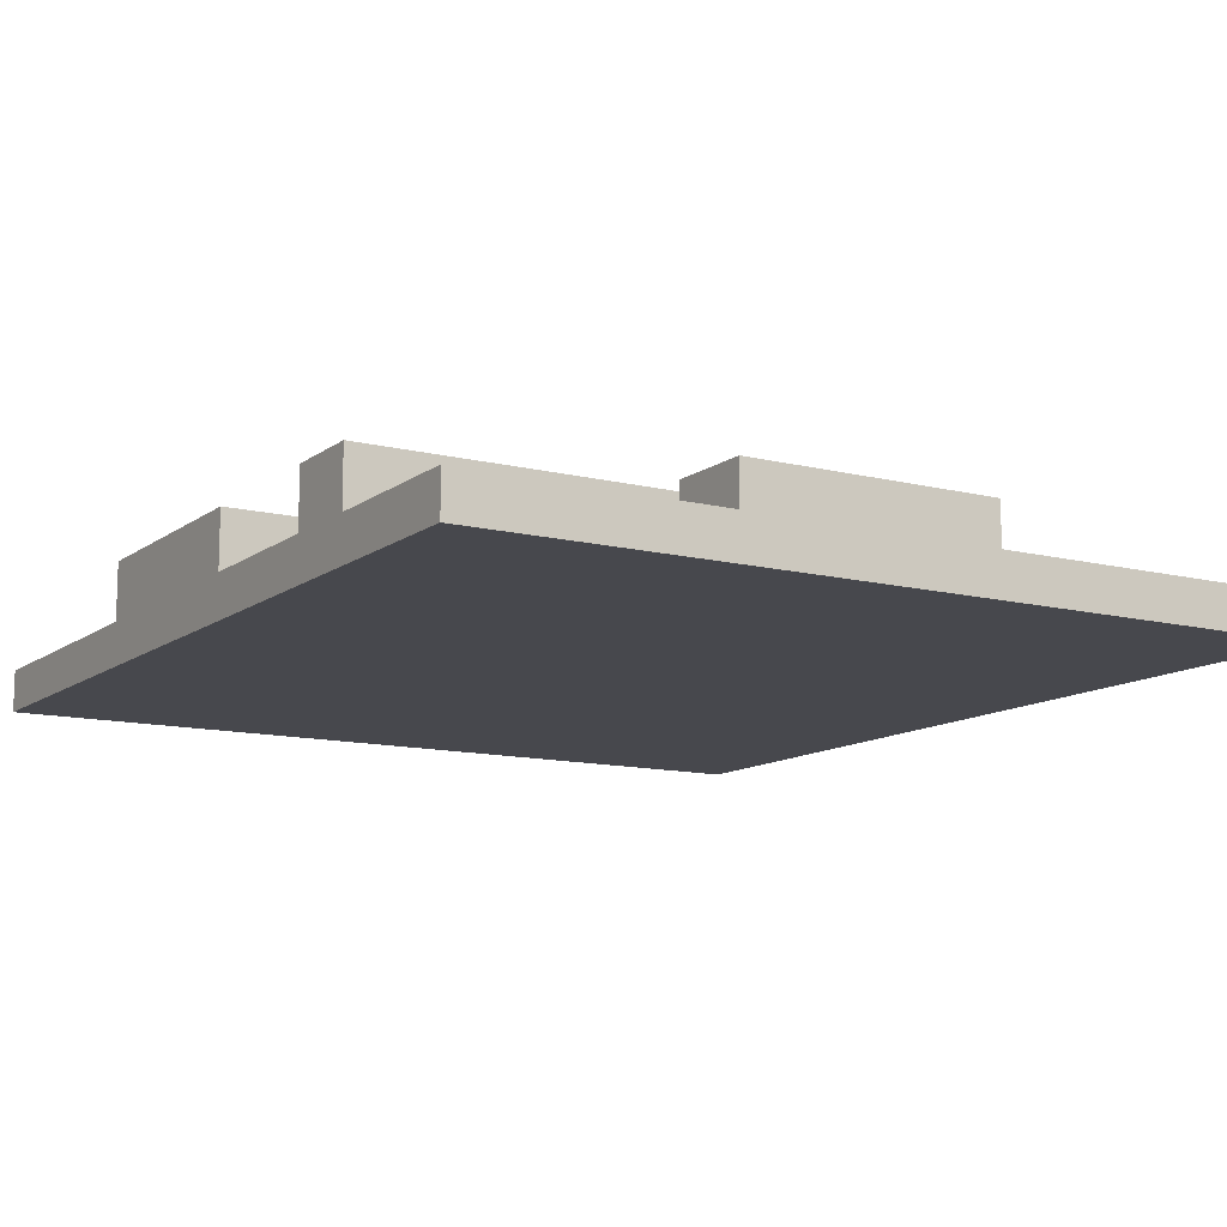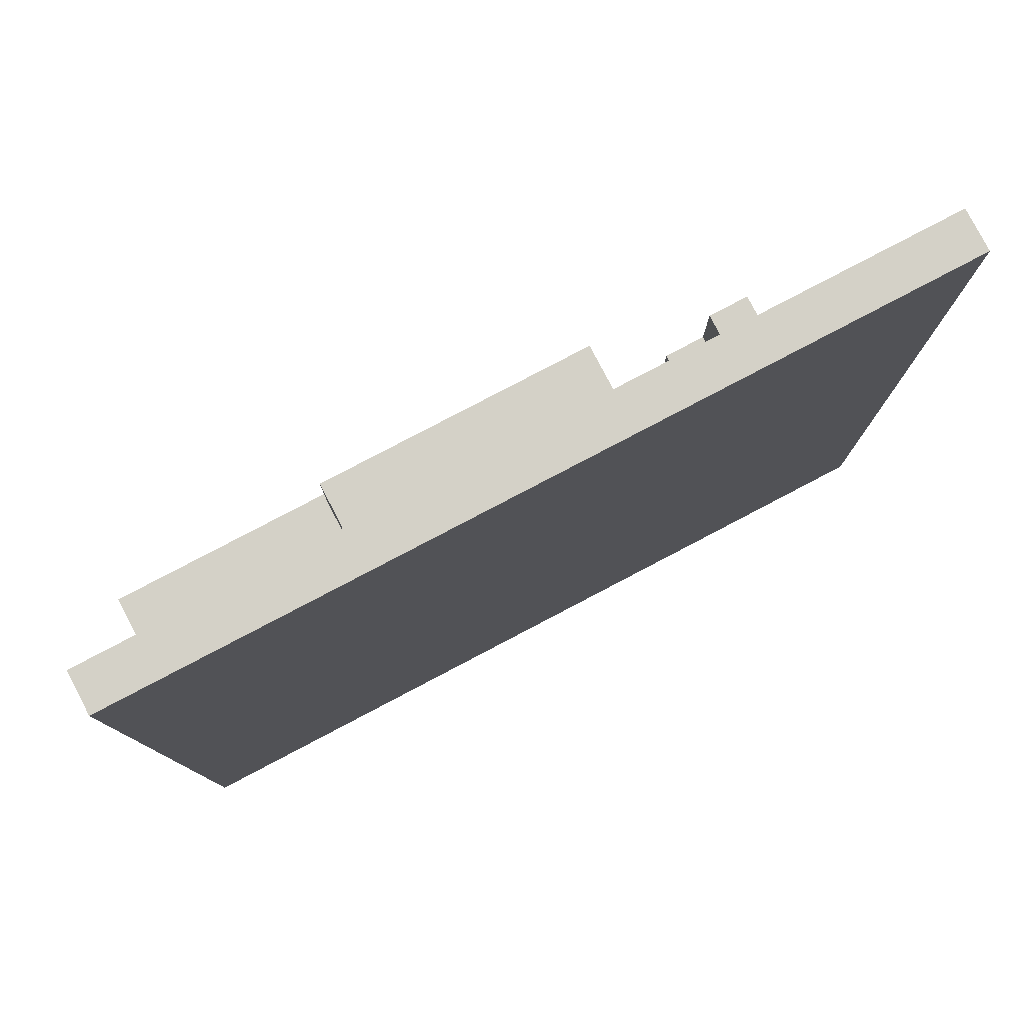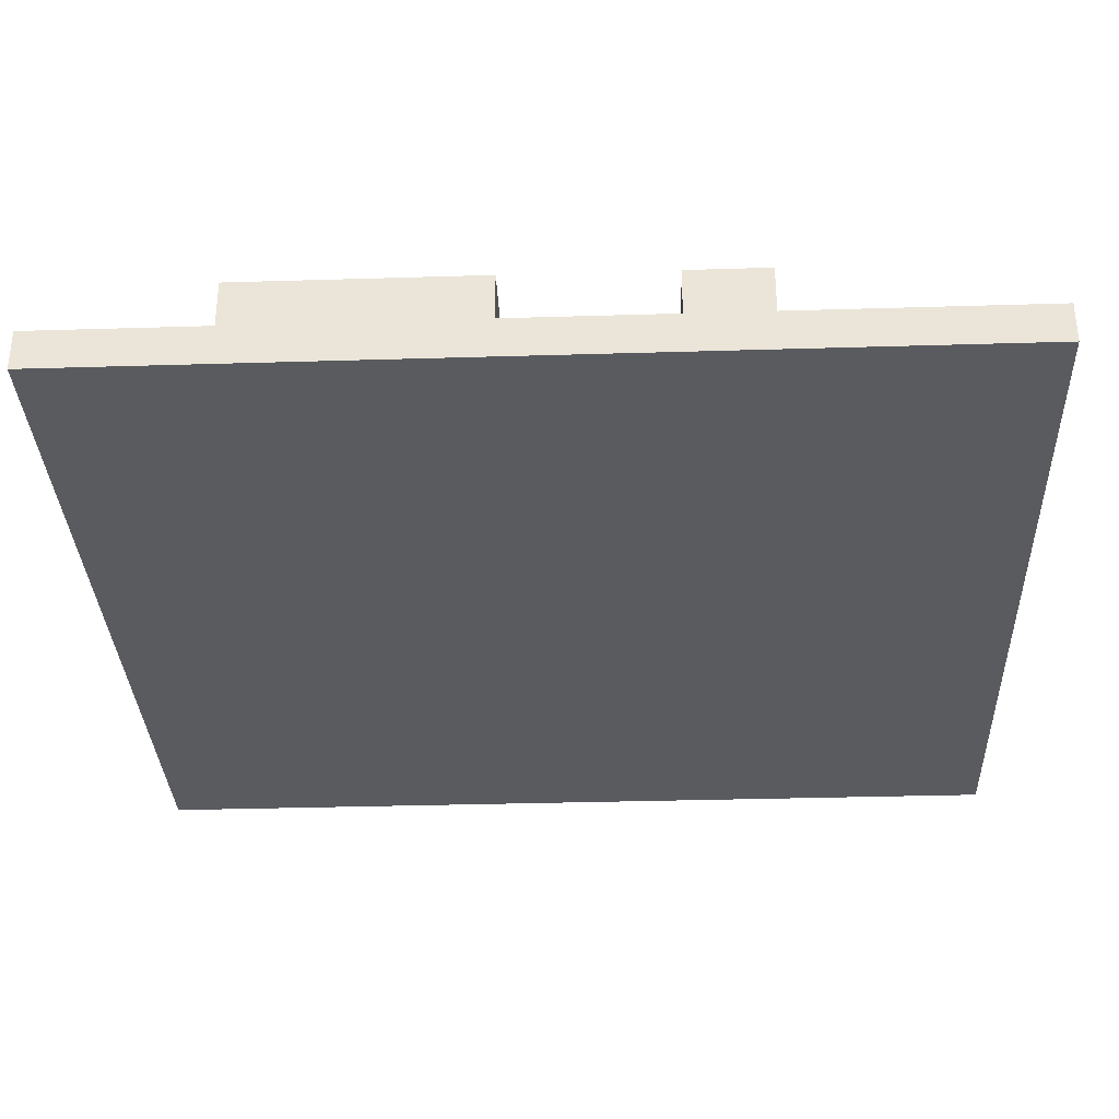
<metadata>
{"format":"obj","ext":"obj","renderer":"f3d","projection":"perspective","resolution":1024,"background":"white","views":[{"elev":-11.8,"azim":-31.1,"up":"+Y"},{"elev":79.8,"azim":-27.7,"up":"+Z"},{"elev":-33.0,"azim":-87.6,"up":"+Y"}]}
</metadata>
<code>
o iftile_[greater]
v -1.097 -0.076 1.146
v -1.097 -0.176 -1.054
v -1.097 -0.176 1.146
v -1.097 -0.07599 -1.054
v -0.9969 0.024 0.5462
v -0.9969 -0.076 0.3462
v -0.9969 -0.076 0.5462
v -0.9969 0.024 0.3462
v -0.9969 0.024 -0.05378
v -0.9969 -0.07599 -0.6538
v -0.9969 -0.07599 -0.05378
v -0.9969 0.024 -0.6538
v -0.9969 0.124 0.5462
v -0.9969 0.124 0.3462
v -0.9969 0.124 -0.05378
v -0.9969 0.124 -0.6538
v -0.5969 0.024 -0.2538
v -0.5969 -0.07599 -0.4538
v -0.5969 -0.07599 -0.2538
v -0.5969 0.024 -0.4538
v -0.5969 0.124 -0.2538
v -0.5969 0.124 -0.4538
v -0.4969 0.024 1.146
v -0.4969 -0.076 0.9462
v -0.4969 -0.076 1.146
v -0.4969 0.024 0.9462
v -0.4969 0.024 -0.8538
v -0.4969 -0.07599 -1.054
v -0.4969 -0.07599 -0.8538
v -0.4969 0.024 -1.054
v -0.09689 0.024 0.3462
v -0.09689 -0.07599 0.04622
v -0.09689 -0.076 0.3462
v -0.09689 0.024 0.04622
v -0.09689 0.124 0.3462
v -0.09689 0.124 0.04622
v 0.003111 0.024 0.04622
v 0.003111 -0.07599 -0.05378
v 0.003111 -0.07599 0.04622
v 0.003111 0.024 -0.05378
v 0.003111 0.124 0.04622
v 0.003111 0.124 -0.05378
v 0.1031 0.024 -0.05378
v 0.1031 -0.07599 -0.1538
v 0.1031 -0.07599 -0.05378
v 0.1031 0.024 -0.1538
v 0.1031 0.124 -0.05378
v 0.1031 0.124 -0.1538
v 0.2031 0.024 -0.1538
v 0.2031 -0.07599 -0.2538
v 0.2031 -0.07599 -0.1538
v 0.2031 0.024 -0.2538
v 0.2031 0.124 -0.1538
v 0.2031 0.124 -0.2538
v 0.3031 0.024 0.04622
v 0.3031 -0.07599 -0.05378
v 0.3031 -0.07599 0.04622
v 0.3031 0.024 -0.05378
v 0.3031 0.124 0.04622
v 0.3031 0.124 -0.05378
v 0.4031 0.024 0.1462
v 0.4031 -0.07599 0.04622
v 0.4031 -0.07599 0.1462
v 0.4031 0.024 0.04622
v 0.4031 0.124 0.1462
v 0.4031 0.124 0.04622
v 0.5031 0.024 0.3462
v 0.5031 -0.07599 0.1462
v 0.5031 -0.076 0.3462
v 0.5031 0.024 0.1462
v 0.5031 0.124 0.3462
v 0.5031 0.124 0.1462
v 0.7031 0.024 0.3462
v 0.7031 -0.07599 -0.2538
v 0.7031 -0.076 0.3462
v 0.7031 0.024 -0.2538
v -0.7969 -0.07599 -0.2538
v -0.7969 -0.07599 -0.6538
v -0.7969 0.024 -0.2538
v -0.7969 0.024 -0.6538
v -0.7969 0.124 -0.2538
v -0.7969 0.124 -0.6538
v -0.3969 -0.07599 -0.2538
v -0.3969 -0.07599 -0.4538
v -0.3969 0.024 -0.2538
v -0.3969 0.024 -0.4538
v -0.3969 0.124 -0.2538
v -0.3969 0.124 -0.4538
v -0.1969 -0.076 0.5462
v -0.1969 -0.076 0.3462
v -0.1969 0.024 0.5462
v -0.1969 0.024 0.3462
v -0.1969 -0.07599 -0.05378
v -0.1969 -0.07599 -0.2538
v -0.1969 0.024 -0.05378
v -0.1969 0.024 -0.2538
v -0.1969 0.124 0.5462
v -0.1969 0.124 0.3462
v -0.1969 0.124 -0.05378
v -0.1969 0.124 -0.2538
v 0.003111 -0.076 0.3462
v 0.003111 -0.07599 0.1462
v 0.003111 0.024 0.3462
v 0.003111 0.024 0.1462
v 0.003111 0.124 0.3462
v 0.003111 0.124 0.1462
v 0.1031 -0.076 1.146
v 0.1031 -0.076 0.9462
v 0.1031 0.024 1.146
v 0.1031 0.024 0.9462
v 0.1031 -0.07599 0.1462
v 0.1031 -0.07599 0.04622
v 0.1031 0.024 0.1462
v 0.1031 0.024 0.04622
v 0.1031 -0.07599 -0.8538
v 0.1031 -0.07599 -1.054
v 0.1031 0.024 -0.8538
v 0.1031 0.024 -1.054
v 0.1031 0.124 0.1462
v 0.1031 0.124 0.04622
v 0.2031 -0.07599 0.04622
v 0.2031 -0.07599 -0.05378
v 0.2031 0.024 0.04622
v 0.2031 0.024 -0.05378
v 0.2031 0.124 0.04622
v 0.2031 0.124 -0.05378
v 0.3031 -0.07599 -0.1538
v 0.3031 -0.07599 -0.2538
v 0.3031 0.024 -0.1538
v 0.3031 0.024 -0.2538
v 0.3031 0.124 -0.1538
v 0.3031 0.124 -0.2538
v 0.4031 -0.07599 -0.05378
v 0.4031 -0.07599 -0.1538
v 0.4031 0.024 -0.05378
v 0.4031 0.024 -0.1538
v 0.4031 0.124 -0.05378
v 0.4031 0.124 -0.1538
v 0.5031 -0.07599 0.04622
v 0.5031 -0.07599 -0.05378
v 0.5031 0.024 0.04622
v 0.5031 0.024 -0.05378
v 0.5031 0.124 0.04622
v 0.5031 0.124 -0.05378
v 0.6031 -0.076 0.3462
v 0.6031 -0.07599 0.04622
v 0.6031 0.024 0.3462
v 0.6031 0.024 0.04622
v 0.6031 0.124 0.3462
v 0.6031 0.124 0.04622
v 0.9031 -0.176 1.146
v 0.9031 -0.176 0.3462
v 0.9031 -0.076 1.146
v 0.9031 -0.176 -0.2538
v 0.9031 -0.076 0.3462
v 0.9031 -0.176 -1.054
v 0.9031 -0.07599 -0.2538
v 0.9031 -0.07599 -1.054
v 0.9031 0.024 0.3462
v 0.9031 0.024 -0.2538
v -0.4969 -0.176 1.146
v -1.097 -0.076 1.146
v -1.097 -0.176 1.146
v -0.4969 -0.076 1.146
v 0.1031 -0.176 1.146
v -0.4969 0.024 1.146
v 0.1031 -0.076 1.146
v 0.1031 0.024 1.146
v 0.9031 -0.176 1.146
v 0.9031 -0.076 1.146
v -0.1969 -0.076 0.5462
v -0.9969 0.024 0.5462
v -0.9969 -0.076 0.5462
v -0.1969 0.024 0.5462
v -0.9969 0.124 0.5462
v -0.1969 0.124 0.5462
v 0.003111 -0.076 0.3462
v -0.09689 0.024 0.3462
v -0.09689 -0.076 0.3462
v 0.003111 0.024 0.3462
v -0.09689 0.124 0.3462
v 0.003111 0.124 0.3462
v 0.6031 -0.076 0.3462
v 0.5031 0.024 0.3462
v 0.5031 -0.076 0.3462
v 0.6031 0.024 0.3462
v 0.5031 0.124 0.3462
v 0.6031 0.124 0.3462
v 0.9031 -0.076 0.3462
v 0.7031 0.024 0.3462
v 0.7031 -0.076 0.3462
v 0.9031 0.024 0.3462
v 0.1031 -0.07599 0.1462
v 0.003111 0.024 0.1462
v 0.003111 -0.07599 0.1462
v 0.1031 0.024 0.1462
v 0.003111 0.124 0.1462
v 0.1031 0.124 0.1462
v 0.5031 -0.07599 0.1462
v 0.4031 0.024 0.1462
v 0.4031 -0.07599 0.1462
v 0.5031 0.024 0.1462
v 0.4031 0.124 0.1462
v 0.5031 0.124 0.1462
v 0.2031 -0.07599 0.04622
v 0.1031 0.024 0.04622
v 0.1031 -0.07599 0.04622
v 0.2031 0.024 0.04622
v 0.1031 0.124 0.04622
v 0.2031 0.124 0.04622
v 0.4031 -0.07599 0.04622
v 0.3031 0.024 0.04622
v 0.3031 -0.07599 0.04622
v 0.4031 0.024 0.04622
v 0.3031 0.124 0.04622
v 0.4031 0.124 0.04622
v -0.1969 -0.07599 -0.05378
v -0.9969 0.024 -0.05378
v -0.9969 -0.07599 -0.05378
v -0.1969 0.024 -0.05378
v -0.9969 0.124 -0.05378
v -0.1969 0.124 -0.05378
v 0.3031 -0.07599 -0.05378
v 0.2031 0.024 -0.05378
v 0.2031 -0.07599 -0.05378
v 0.3031 0.024 -0.05378
v 0.2031 0.124 -0.05378
v 0.3031 0.124 -0.05378
v 0.1031 -0.07599 -0.8538
v -0.4969 0.024 -0.8538
v -0.4969 -0.07599 -0.8538
v 0.1031 0.024 -0.8538
v -0.4969 -0.076 0.9462
v -0.4969 0.024 0.9462
v 0.1031 -0.076 0.9462
v 0.1031 0.024 0.9462
v -0.9969 -0.076 0.3462
v -0.9969 0.024 0.3462
v -0.1969 -0.076 0.3462
v -0.9969 0.124 0.3462
v -0.1969 0.024 0.3462
v -0.1969 0.124 0.3462
v -0.09689 -0.07599 0.04622
v -0.09689 0.024 0.04622
v 0.003111 -0.07599 0.04622
v -0.09689 0.124 0.04622
v 0.003111 0.024 0.04622
v 0.003111 0.124 0.04622
v 0.5031 -0.07599 0.04622
v 0.5031 0.024 0.04622
v 0.6031 -0.07599 0.04622
v 0.5031 0.124 0.04622
v 0.6031 0.024 0.04622
v 0.6031 0.124 0.04622
v 0.003111 -0.07599 -0.05378
v 0.003111 0.024 -0.05378
v 0.1031 -0.07599 -0.05378
v 0.003111 0.124 -0.05378
v 0.1031 0.024 -0.05378
v 0.1031 0.124 -0.05378
v 0.4031 -0.07599 -0.05378
v 0.4031 0.024 -0.05378
v 0.5031 -0.07599 -0.05378
v 0.4031 0.124 -0.05378
v 0.5031 0.024 -0.05378
v 0.5031 0.124 -0.05378
v 0.1031 -0.07599 -0.1538
v 0.1031 0.024 -0.1538
v 0.2031 -0.07599 -0.1538
v 0.1031 0.124 -0.1538
v 0.2031 0.024 -0.1538
v 0.2031 0.124 -0.1538
v 0.3031 -0.07599 -0.1538
v 0.3031 0.024 -0.1538
v 0.4031 -0.07599 -0.1538
v 0.3031 0.124 -0.1538
v 0.4031 0.024 -0.1538
v 0.4031 0.124 -0.1538
v -0.7969 -0.07599 -0.2538
v -0.7969 0.024 -0.2538
v -0.5969 -0.07599 -0.2538
v -0.7969 0.124 -0.2538
v -0.5969 0.024 -0.2538
v -0.5969 0.124 -0.2538
v -0.3969 -0.07599 -0.2538
v -0.3969 0.024 -0.2538
v -0.1969 -0.07599 -0.2538
v -0.3969 0.124 -0.2538
v -0.1969 0.024 -0.2538
v -0.1969 0.124 -0.2538
v 0.2031 -0.07599 -0.2538
v 0.2031 0.024 -0.2538
v 0.3031 -0.07599 -0.2538
v 0.2031 0.124 -0.2538
v 0.3031 0.024 -0.2538
v 0.3031 0.124 -0.2538
v 0.7031 -0.07599 -0.2538
v 0.7031 0.024 -0.2538
v 0.9031 -0.07599 -0.2538
v 0.9031 0.024 -0.2538
v -0.5969 -0.07599 -0.4538
v -0.5969 0.024 -0.4538
v -0.3969 -0.07599 -0.4538
v -0.5969 0.124 -0.4538
v -0.3969 0.024 -0.4538
v -0.3969 0.124 -0.4538
v -0.9969 -0.07599 -0.6538
v -0.9969 0.024 -0.6538
v -0.7969 -0.07599 -0.6538
v -0.9969 0.124 -0.6538
v -0.7969 0.024 -0.6538
v -0.7969 0.124 -0.6538
v -1.097 -0.176 -1.054
v -1.097 -0.07599 -1.054
v -0.4969 -0.176 -1.054
v -0.4969 -0.07599 -1.054
v 0.1031 -0.176 -1.054
v -0.4969 0.024 -1.054
v 0.1031 -0.07599 -1.054
v 0.1031 0.024 -1.054
v 0.9031 -0.176 -1.054
v 0.9031 -0.07599 -1.054
v -0.4969 -0.176 0.9462
v -0.4969 -0.176 1.146
v -1.097 -0.176 1.146
v 0.1031 -0.176 1.146
v 0.1031 -0.176 0.9462
v 0.9031 -0.176 1.146
v 0.7031 -0.176 0.3462
v 0.9031 -0.176 0.3462
v 0.7031 -0.176 -0.2538
v 0.9031 -0.176 -0.2538
v -0.4969 -0.176 -0.8538
v 0.1031 -0.176 -0.8538
v -1.097 -0.176 -1.054
v -0.4969 -0.176 -1.054
v 0.1031 -0.176 -1.054
v 0.9031 -0.176 -1.054
v -1.097 -0.076 1.146
v -0.4969 -0.076 1.146
v -0.4969 -0.076 0.9462
v 0.1031 -0.076 1.146
v 0.9031 -0.076 1.146
v 0.1031 -0.076 0.9462
v -0.9969 -0.076 0.5462
v -0.1969 -0.076 0.5462
v -0.9969 -0.076 0.3462
v -0.1969 -0.076 0.3462
v -0.09689 -0.076 0.3462
v 0.003111 -0.076 0.3462
v 0.5031 -0.076 0.3462
v 0.6031 -0.076 0.3462
v 0.7031 -0.076 0.3462
v 0.9031 -0.076 0.3462
v 0.003111 -0.07599 0.1462
v 0.1031 -0.07599 0.1462
v 0.4031 -0.07599 0.1462
v 0.5031 -0.07599 0.1462
v -0.09689 -0.07599 0.04622
v 0.1031 -0.07599 0.04622
v 0.2031 -0.07599 0.04622
v 0.3031 -0.07599 0.04622
v 0.4031 -0.07599 0.04622
v 0.6031 -0.07599 0.04622
v -0.9969 -0.07599 -0.05378
v 0.003111 -0.07599 0.04622
v -0.1969 -0.07599 -0.05378
v 0.003111 -0.07599 -0.05378
v 0.2031 -0.07599 -0.05378
v 0.3031 -0.07599 -0.05378
v 0.5031 -0.07599 0.04622
v 0.5031 -0.07599 -0.05378
v 0.1031 -0.07599 -0.05378
v 0.1031 -0.07599 -0.1538
v 0.4031 -0.07599 -0.05378
v 0.4031 -0.07599 -0.1538
v 0.2031 -0.07599 -0.1538
v -0.1969 -0.07599 -0.2538
v 0.2031 -0.07599 -0.2538
v 0.3031 -0.07599 -0.1538
v 0.3031 -0.07599 -0.2538
v 0.7031 -0.07599 -0.2538
v -0.7969 -0.07599 -0.2538
v -0.5969 -0.07599 -0.2538
v -0.5969 -0.07599 -0.4538
v 0.9031 -0.07599 -0.2538
v -0.3969 -0.07599 -0.4538
v -0.3969 -0.07599 -0.2538
v -0.9969 -0.07599 -0.6538
v -0.7969 -0.07599 -0.6538
v -0.4969 -0.07599 -0.8538
v 0.1031 -0.07599 -0.8538
v -1.097 -0.07599 -1.054
v -0.4969 -0.07599 -1.054
v 0.1031 -0.07599 -1.054
v 0.9031 -0.07599 -1.054
v -0.4969 0.024 1.146
v 0.1031 0.024 1.146
v -0.4969 0.024 0.9462
v 0.1031 0.024 0.9462
v 0.7031 0.024 0.3462
v 0.9031 0.024 0.3462
v 0.7031 0.024 -0.2538
v 0.9031 0.024 -0.2538
v -0.4969 0.024 -0.8538
v 0.1031 0.024 -0.8538
v -0.4969 0.024 -1.054
v 0.1031 0.024 -1.054
v -0.9969 0.124 0.5462
v -0.1969 0.124 0.5462
v -0.9969 0.124 0.3462
v -0.1969 0.124 0.3462
v -0.09689 0.124 0.3462
v 0.003111 0.124 0.3462
v 0.003111 0.124 0.1462
v 0.5031 0.124 0.3462
v 0.6031 0.124 0.3462
v 0.5031 0.124 0.1462
v 0.1031 0.124 0.1462
v -0.09689 0.124 0.04622
v 0.003111 0.124 0.04622
v 0.1031 0.124 0.04622
v 0.4031 0.124 0.1462
v 0.4031 0.124 0.04622
v 0.5031 0.124 0.04622
v 0.6031 0.124 0.04622
v 0.2031 0.124 0.04622
v 0.003111 0.124 -0.05378
v 0.1031 0.124 -0.05378
v 0.2031 0.124 -0.05378
v 0.3031 0.124 0.04622
v 0.3031 0.124 -0.05378
v 0.4031 0.124 -0.05378
v 0.5031 0.124 -0.05378
v 0.1031 0.124 -0.1538
v 0.2031 0.124 -0.1538
v 0.3031 0.124 -0.1538
v 0.4031 0.124 -0.1538
v -0.9969 0.124 -0.05378
v -0.1969 0.124 -0.05378
v -0.7969 0.124 -0.2538
v -0.5969 0.124 -0.2538
v -0.3969 0.124 -0.2538
v -0.1969 0.124 -0.2538
v 0.2031 0.124 -0.2538
v 0.3031 0.124 -0.2538
v -0.5969 0.124 -0.4538
v -0.3969 0.124 -0.4538
v -0.9969 0.124 -0.6538
v -0.7969 0.124 -0.6538
f 1 2 3
f 4 2 1
f 5 6 7
f 8 6 5
f 9 10 11
f 12 10 9
f 13 8 5
f 14 8 13
f 15 12 9
f 16 12 15
f 17 18 19
f 20 18 17
f 21 20 17
f 22 20 21
f 23 24 25
f 26 24 23
f 27 28 29
f 30 28 27
f 31 32 33
f 34 32 31
f 35 34 31
f 36 34 35
f 37 38 39
f 40 38 37
f 41 40 37
f 42 40 41
f 43 44 45
f 46 44 43
f 47 46 43
f 48 46 47
f 49 50 51
f 52 50 49
f 53 52 49
f 54 52 53
f 55 56 57
f 58 56 55
f 59 58 55
f 60 58 59
f 61 62 63
f 64 62 61
f 65 64 61
f 66 64 65
f 67 68 69
f 70 68 67
f 71 70 67
f 72 70 71
f 73 74 75
f 76 74 73
f 77 78 79
f 79 78 80
f 79 80 81
f 81 80 82
f 83 84 85
f 85 84 86
f 85 86 87
f 87 86 88
f 89 90 91
f 91 90 92
f 93 94 95
f 95 94 96
f 91 92 97
f 97 92 98
f 95 96 99
f 99 96 100
f 101 102 103
f 103 102 104
f 103 104 105
f 105 104 106
f 107 108 109
f 109 108 110
f 111 112 113
f 113 112 114
f 115 116 117
f 117 116 118
f 113 114 119
f 119 114 120
f 121 122 123
f 123 122 124
f 123 124 125
f 125 124 126
f 127 128 129
f 129 128 130
f 129 130 131
f 131 130 132
f 133 134 135
f 135 134 136
f 135 136 137
f 137 136 138
f 139 140 141
f 141 140 142
f 141 142 143
f 143 142 144
f 145 146 147
f 147 146 148
f 147 148 149
f 149 148 150
f 151 152 153
f 152 154 155
f 153 152 155
f 154 156 157
f 155 154 157
f 157 156 158
f 155 157 159
f 159 157 160
f 161 162 163
f 164 162 161
f 165 164 161
f 165 166 164
f 167 166 165
f 168 166 167
f 169 167 165
f 170 167 169
f 171 172 173
f 174 175 172
f 174 172 171
f 176 175 174
f 177 178 179
f 180 181 178
f 180 178 177
f 182 181 180
f 183 184 185
f 186 187 184
f 186 184 183
f 188 187 186
f 189 190 191
f 192 190 189
f 193 194 195
f 196 197 194
f 196 194 193
f 198 197 196
f 199 200 201
f 202 203 200
f 202 200 199
f 204 203 202
f 205 206 207
f 208 209 206
f 208 206 205
f 210 209 208
f 211 212 213
f 214 215 212
f 214 212 211
f 216 215 214
f 217 218 219
f 220 221 218
f 220 218 217
f 222 221 220
f 223 224 225
f 226 227 224
f 226 224 223
f 228 227 226
f 229 230 231
f 232 230 229
f 233 234 235
f 235 234 236
f 237 238 239
f 238 240 241
f 239 238 241
f 241 240 242
f 243 244 245
f 244 246 247
f 245 244 247
f 247 246 248
f 249 250 251
f 250 252 253
f 251 250 253
f 253 252 254
f 255 256 257
f 256 258 259
f 257 256 259
f 259 258 260
f 261 262 263
f 262 264 265
f 263 262 265
f 265 264 266
f 267 268 269
f 268 270 271
f 269 268 271
f 271 270 272
f 273 274 275
f 274 276 277
f 275 274 277
f 277 276 278
f 279 280 281
f 280 282 283
f 281 280 283
f 283 282 284
f 285 286 287
f 286 288 289
f 287 286 289
f 289 288 290
f 291 292 293
f 292 294 295
f 293 292 295
f 295 294 296
f 297 298 299
f 299 298 300
f 301 302 303
f 302 304 305
f 303 302 305
f 305 304 306
f 307 308 309
f 308 310 311
f 309 308 311
f 311 310 312
f 313 314 315
f 315 314 316
f 315 316 317
f 316 318 317
f 317 318 319
f 319 318 320
f 317 319 321
f 321 319 322
f 323 324 325
f 323 326 324
f 327 328 326
f 327 326 323
f 329 327 323
f 329 328 327
f 330 328 329
f 331 329 323
f 331 330 329
f 332 330 331
f 333 323 325
f 333 331 323
f 333 332 331
f 334 332 333
f 335 333 325
f 336 334 333
f 336 333 335
f 337 332 334
f 337 334 336
f 338 332 337
f 339 340 341
f 342 343 344
f 339 341 345
f 341 344 345
f 345 344 346
f 339 345 347
f 346 344 348
f 348 344 349
f 349 344 350
f 344 343 351
f 350 344 351
f 351 343 352
f 352 343 353
f 353 343 354
f 350 351 355
f 355 351 356
f 356 351 357
f 357 351 358
f 347 348 359
f 348 349 359
f 356 357 360
f 360 357 361
f 361 357 362
f 362 357 363
f 352 353 364
f 339 347 365
f 359 366 365
f 347 359 365
f 365 366 367
f 367 366 368
f 361 362 369
f 369 362 370
f 371 364 372
f 368 373 374
f 367 368 374
f 375 372 376
f 374 377 378
f 367 374 378
f 378 377 379
f 380 376 381
f 364 353 382
f 372 364 382
f 381 376 382
f 376 372 382
f 383 384 385
f 382 386 387
f 379 381 387
f 381 382 387
f 378 379 387
f 388 378 387
f 339 365 389
f 383 385 390
f 385 387 390
f 390 387 391
f 389 390 391
f 387 386 392
f 391 387 392
f 339 389 393
f 389 391 393
f 393 391 394
f 392 386 395
f 395 386 396
f 397 398 399
f 399 398 400
f 401 402 403
f 403 402 404
f 405 406 407
f 407 406 408
f 409 410 411
f 411 410 412
f 413 414 415
f 416 417 418
f 415 419 420
f 413 415 420
f 420 419 421
f 421 419 422
f 423 418 424
f 418 417 425
f 424 418 425
f 425 417 426
f 422 427 428
f 421 422 428
f 428 427 429
f 429 427 430
f 431 424 432
f 424 425 432
f 432 425 433
f 433 425 434
f 429 430 435
f 432 433 435
f 430 432 435
f 435 433 436
f 436 433 437
f 437 433 438
f 439 440 441
f 441 440 442
f 442 440 443
f 443 440 444
f 436 437 445
f 445 437 446
f 442 443 447
f 447 443 448
f 439 441 449
f 449 441 450

</code>
